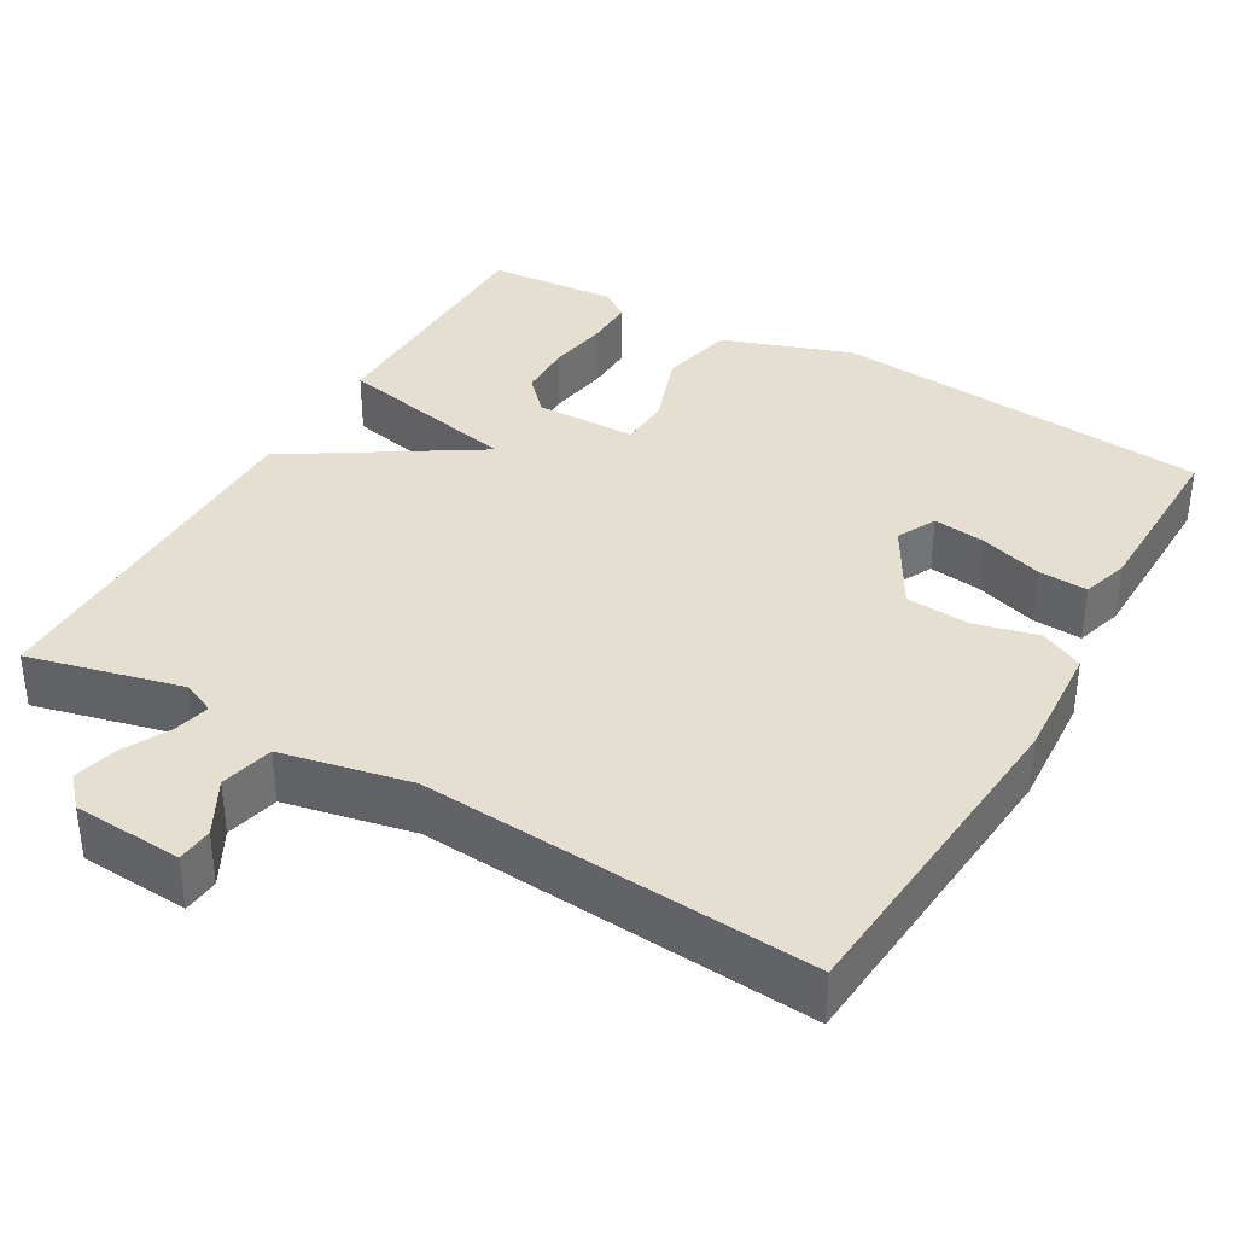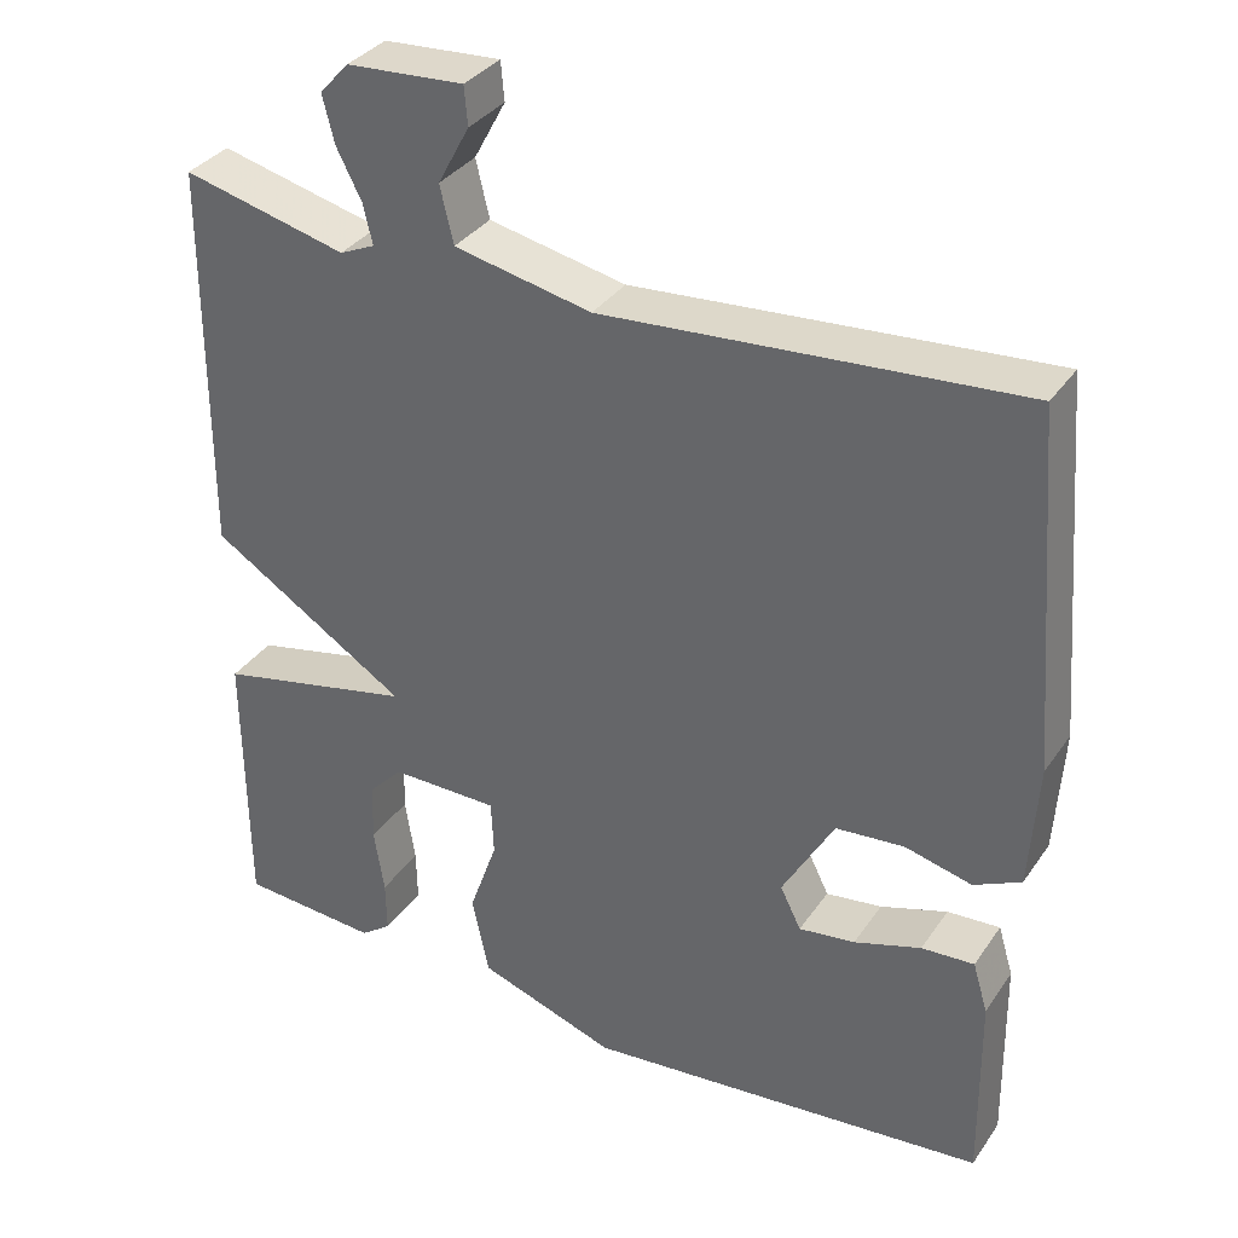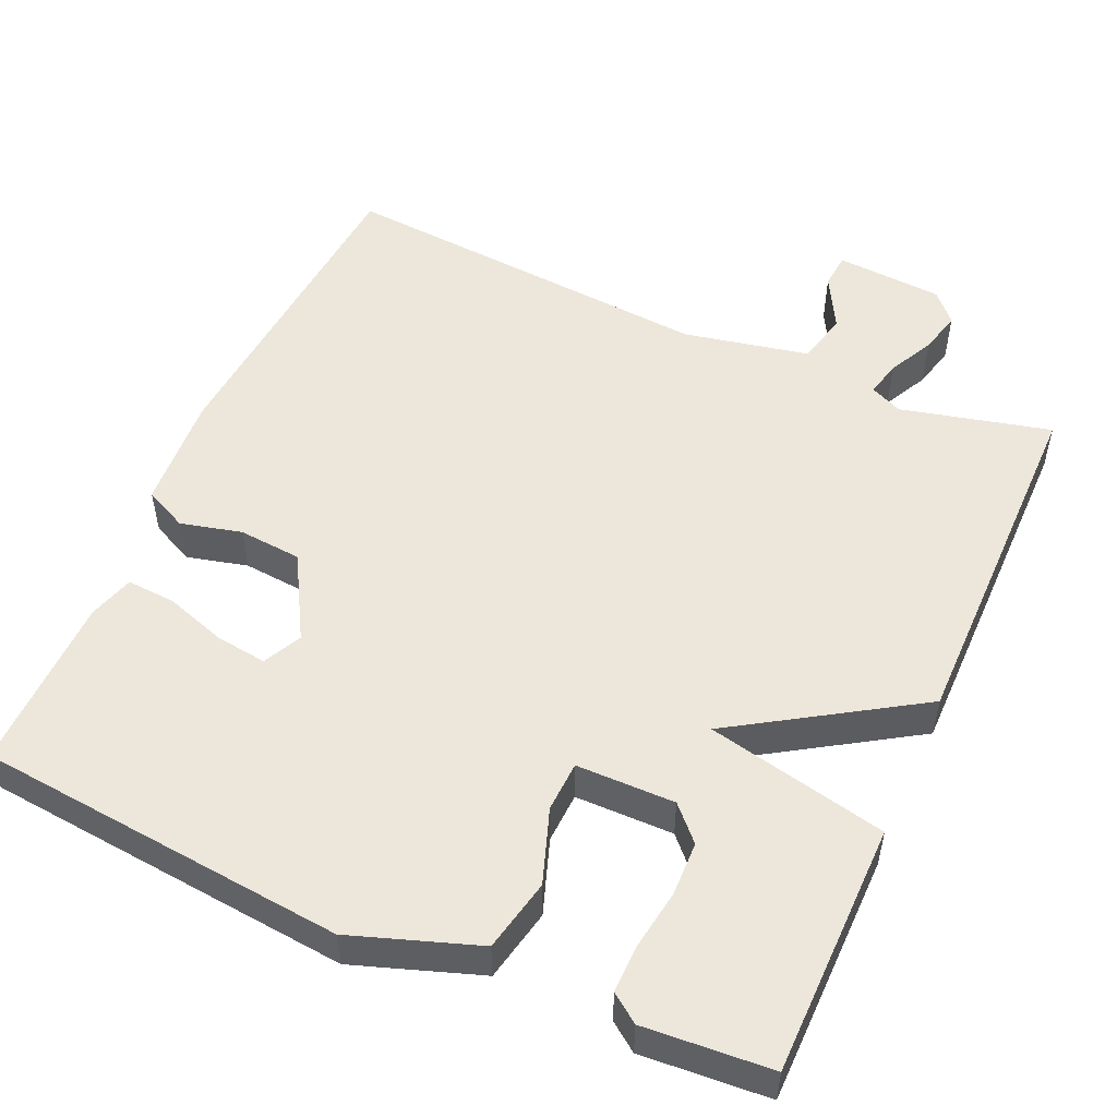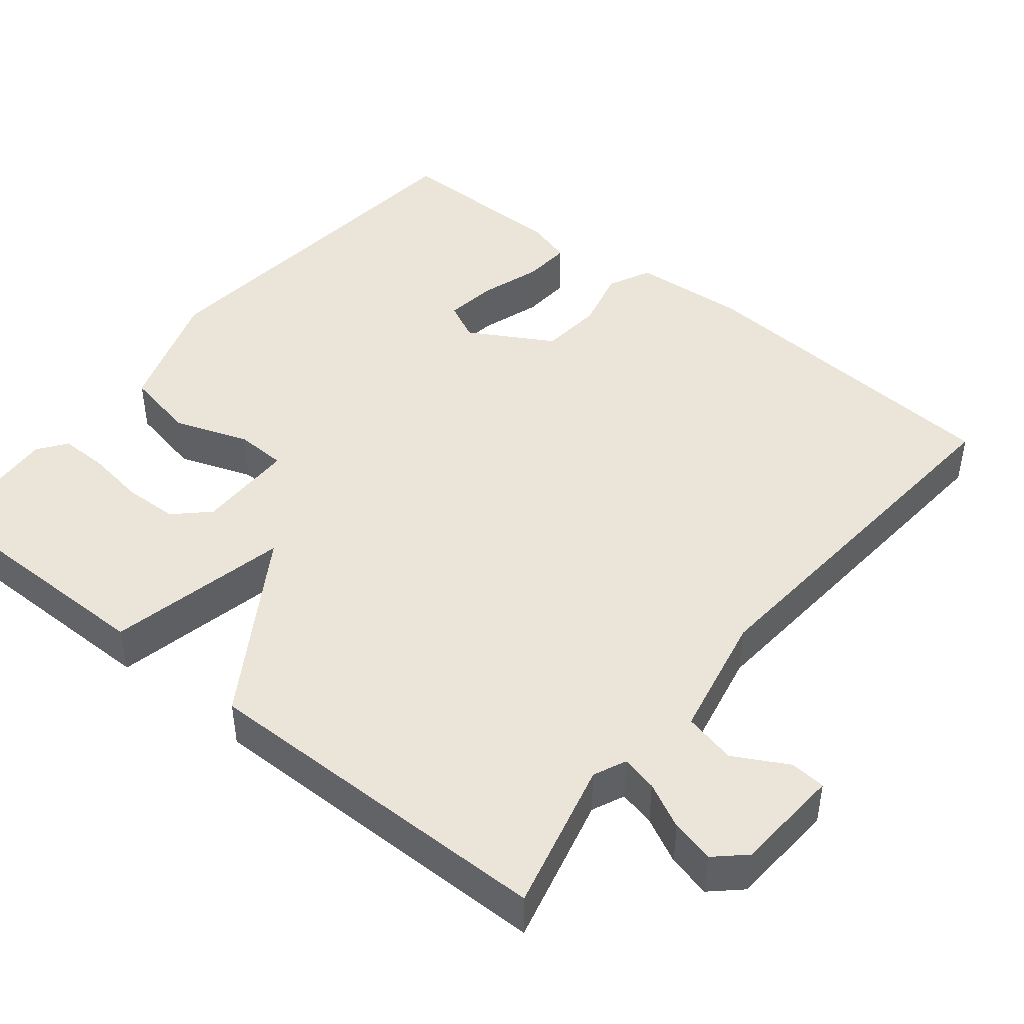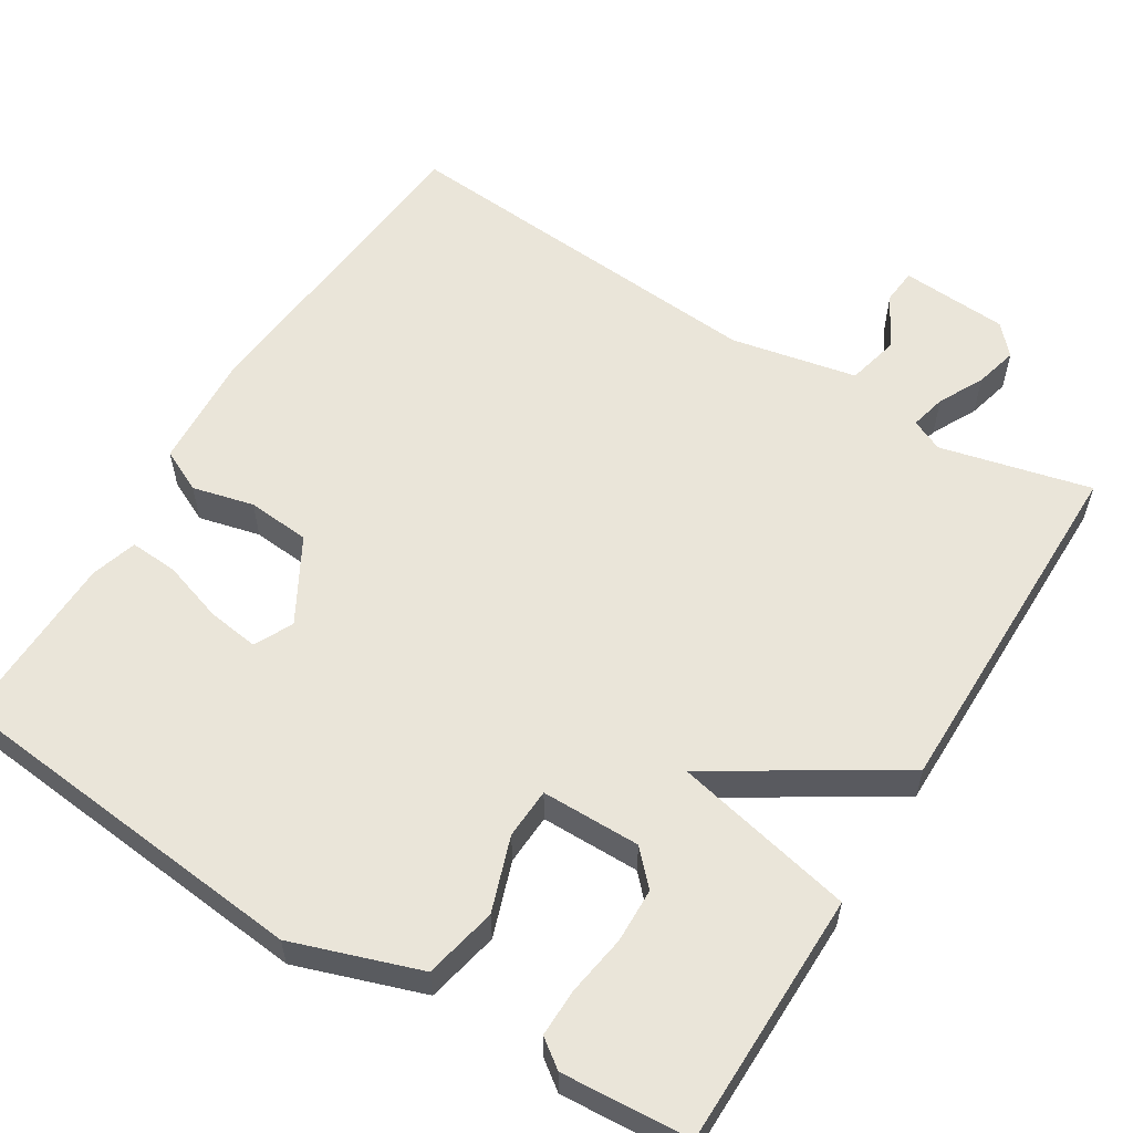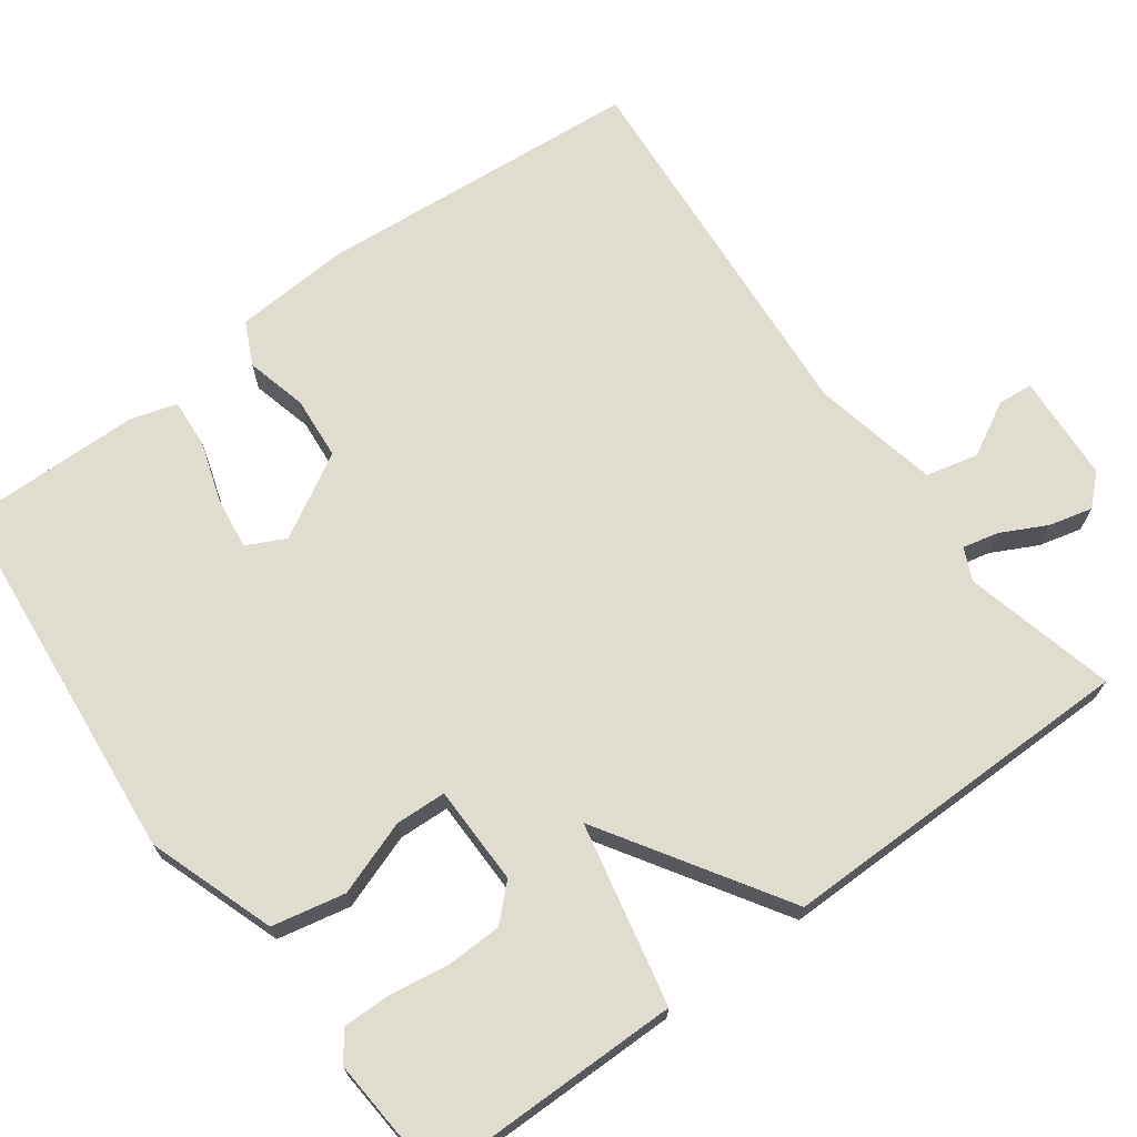
<metadata>
{"format":"obj","ext":"obj","renderer":"f3d","projection":"perspective","resolution":1024,"background":"white","views":[{"elev":36.7,"azim":30.0,"up":"+Y"},{"elev":34.5,"azim":29.6,"up":"+Z"},{"elev":52.4,"azim":-156.0,"up":"+Y"},{"elev":44.9,"azim":-51.2,"up":"+Y"},{"elev":58.1,"azim":-148.1,"up":"+Y"},{"elev":69.5,"azim":-126.3,"up":"+Y"}]}
</metadata>
<code>
v 0.5 0.07 -0.5
v 0.016 0.07 -0.546
v -0.149 0.07 -0.489
v -0.169 0.07 -0.394
v -0.135 0.07 -0.297
v -0.138 0.07 -0.231
v -0.267 0.07 -0.23
v -0.308 0.07 -0.273
v -0.31 0.07 -0.344
v -0.298 0.07 -0.422
v -0.297 0.07 -0.485
v -0.334 0.07 -0.512
v -0.5 0.07 -0.5
v -0.502 0.07 -0.169
v -0.266 0.07 -0.118
v -0.502 0.07 0.031
v -0.5 0.07 0.5
v -0.304 0.07 0.452
v -0.262 0.07 0.471
v -0.273 0.07 0.518
v -0.303 0.07 0.577
v -0.317 0.07 0.633
v -0.282 0.07 0.671
v -0.142 0.07 0.68
v -0.138 0.07 0.634
v -0.176 0.07 0.564
v -0.16 0.07 0.496
v 0.004 0.07 0.462
v 0.5 0.07 0.5
v 0.534 0.07 0.075
v 0.524 0.07 -0.075
v 0.468 0.07 -0.102
v 0.388 0.07 -0.082
v 0.306 0.07 -0.089
v 0.244 0.07 -0.198
v 0.269 0.07 -0.248
v 0.336 0.07 -0.239
v 0.416 0.07 -0.213
v 0.479 0.07 -0.209
v 0.497 0.07 -0.269
v 0.5 0 -0.5
v 0.016 0 -0.546
v -0.149 0 -0.489
v -0.169 0 -0.394
v -0.135 0 -0.297
v -0.138 0 -0.231
v -0.267 0 -0.23
v -0.308 0 -0.273
v -0.31 0 -0.344
v -0.298 0 -0.422
v -0.297 0 -0.485
v -0.334 0 -0.512
v -0.5 0 -0.5
v -0.502 0 -0.169
v -0.266 0 -0.118
v -0.502 0 0.031
v -0.5 0 0.5
v -0.304 0 0.452
v -0.262 0 0.471
v -0.273 0 0.518
v -0.303 0 0.577
v -0.317 0 0.633
v -0.282 0 0.671
v -0.142 0 0.68
v -0.138 0 0.634
v -0.176 0 0.564
v -0.16 0 0.496
v 0.004 0 0.462
v 0.5 0 0.5
v 0.534 0 0.075
v 0.524 0 -0.075
v 0.468 0 -0.102
v 0.388 0 -0.082
v 0.306 0 -0.089
v 0.244 0 -0.198
v 0.269 0 -0.248
v 0.336 0 -0.239
v 0.416 0 -0.213
v 0.479 0 -0.209
v 0.497 0 -0.269
f 1 2 3
f 40 1 3
f 39 40 3
f 38 39 3
f 37 38 3
f 36 37 3 4
f 35 36 4 5
f 34 35 5 6
f 31 32 33
f 30 31 33
f 29 30 33
f 28 29 33
f 27 28 33 34
f 24 25 26
f 23 24 26
f 22 23 26
f 21 22 26
f 20 21 26
f 19 20 26 27
f 27 34 6
f 19 27 6
f 18 19 6
f 15 16 17 18
f 12 13 14
f 11 12 14
f 10 11 14
f 9 10 14
f 8 9 14
f 7 8 14 15
f 6 7 15
f 6 15 18
f 43 42 41
f 43 41 80
f 43 80 79
f 43 79 78
f 43 78 77
f 44 43 77 76
f 45 44 76 75
f 46 45 75 74
f 73 72 71
f 73 71 70
f 73 70 69
f 73 69 68
f 74 73 68 67
f 66 65 64
f 66 64 63
f 66 63 62
f 66 62 61
f 66 61 60
f 67 66 60 59
f 46 74 67
f 46 67 59
f 46 59 58
f 58 57 56 55
f 54 53 52
f 54 52 51
f 54 51 50
f 54 50 49
f 54 49 48
f 55 54 48 47
f 55 47 46
f 58 55 46
f 1 41 42 2
f 2 42 43 3
f 3 43 44 4
f 4 44 45 5
f 5 45 46 6
f 6 46 47 7
f 7 47 48 8
f 8 48 49 9
f 9 49 50 10
f 10 50 51 11
f 11 51 52 12
f 12 52 53 13
f 13 53 54 14
f 14 54 55 15
f 15 55 56 16
f 16 56 57 17
f 17 57 58 18
f 18 58 59 19
f 19 59 60 20
f 20 60 61 21
f 21 61 62 22
f 22 62 63 23
f 23 63 64 24
f 24 64 65 25
f 25 65 66 26
f 26 66 67 27
f 27 67 68 28
f 28 68 69 29
f 29 69 70 30
f 30 70 71 31
f 31 71 72 32
f 32 72 73 33
f 33 73 74 34
f 34 74 75 35
f 35 75 76 36
f 36 76 77 37
f 37 77 78 38
f 38 78 79 39
f 39 79 80 40
f 40 80 41 1

</code>
